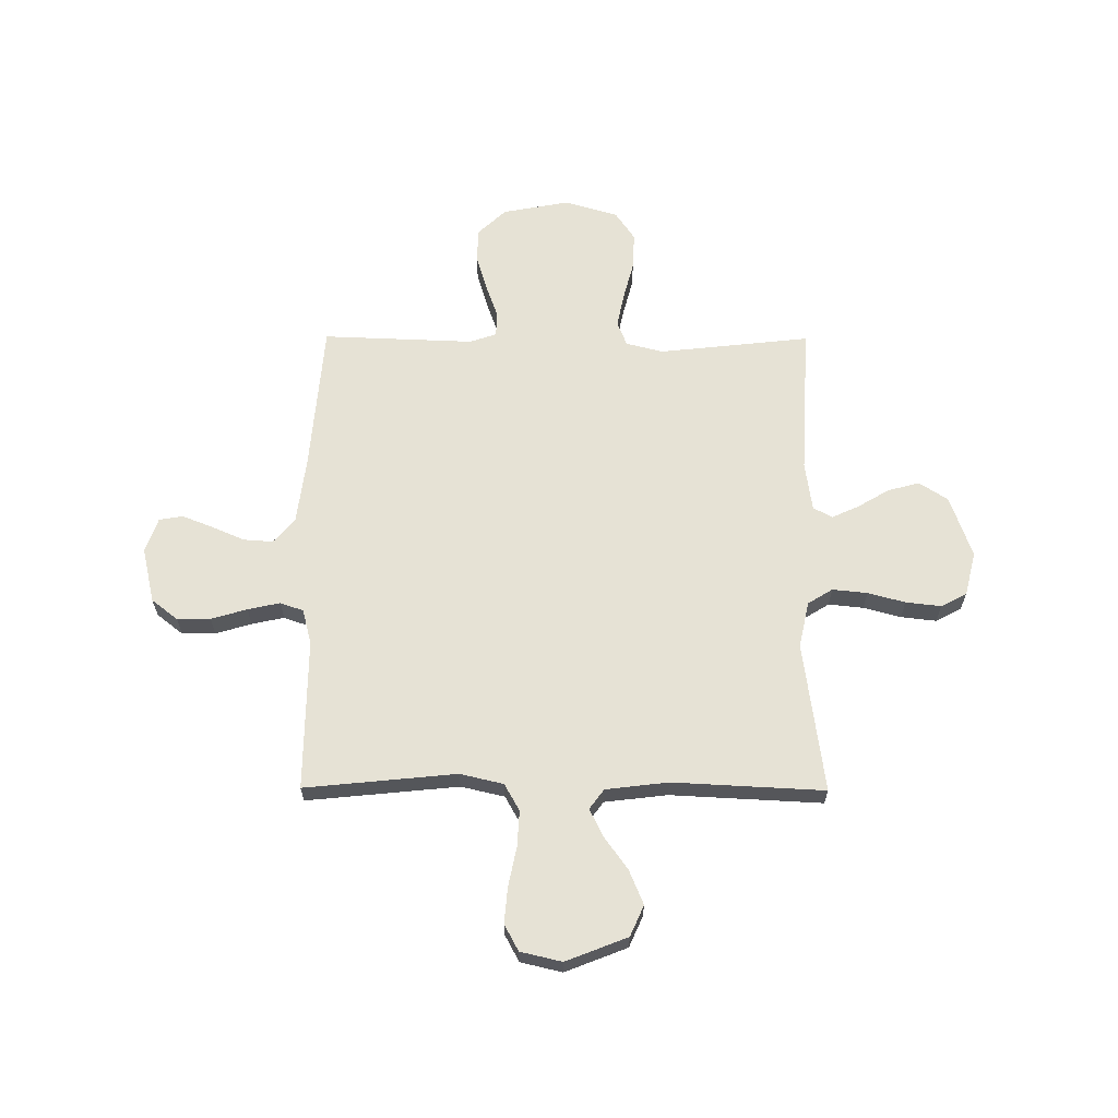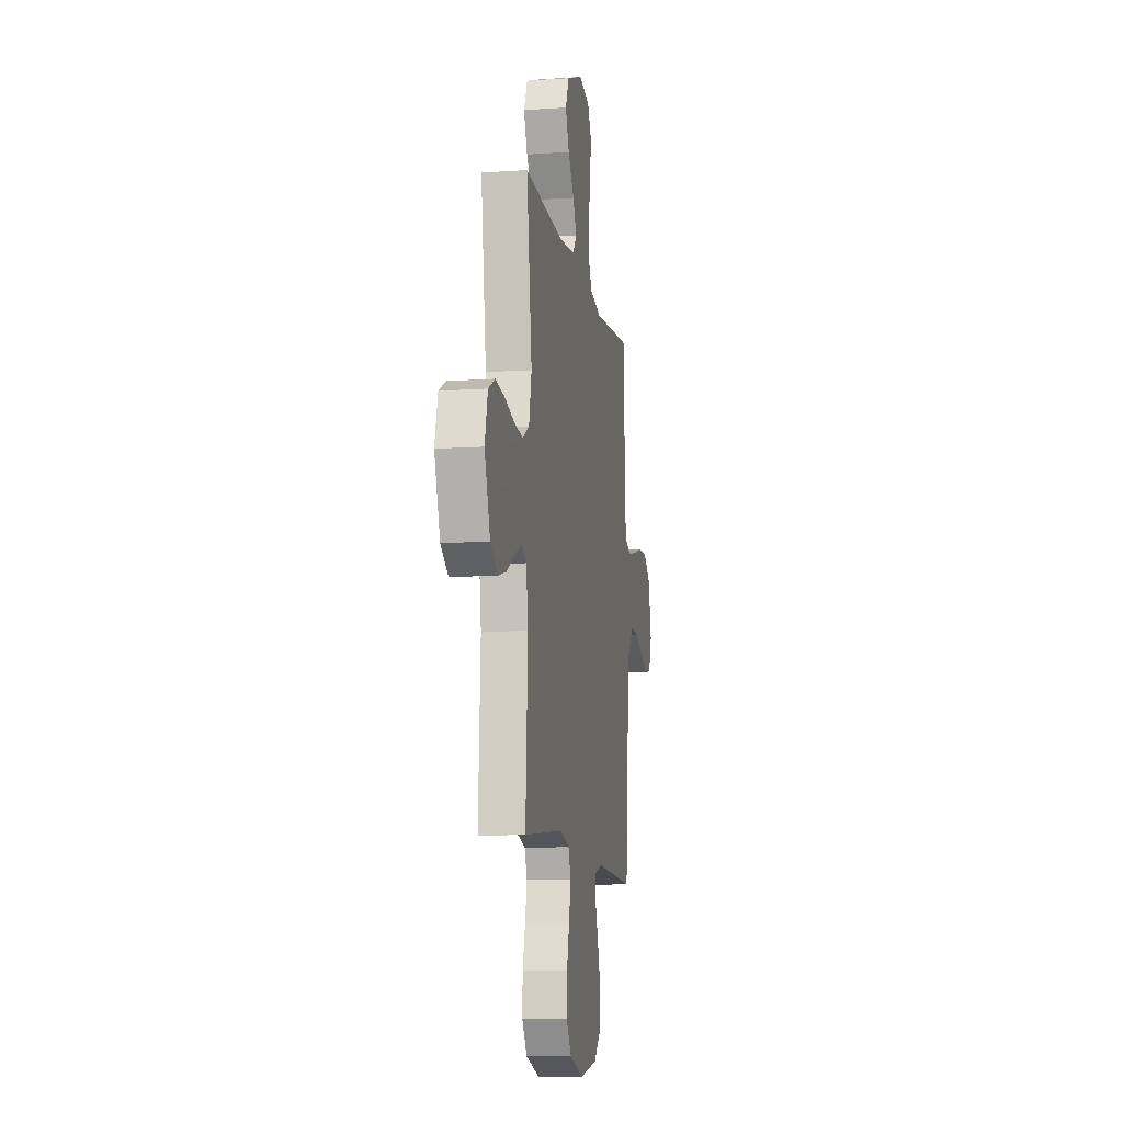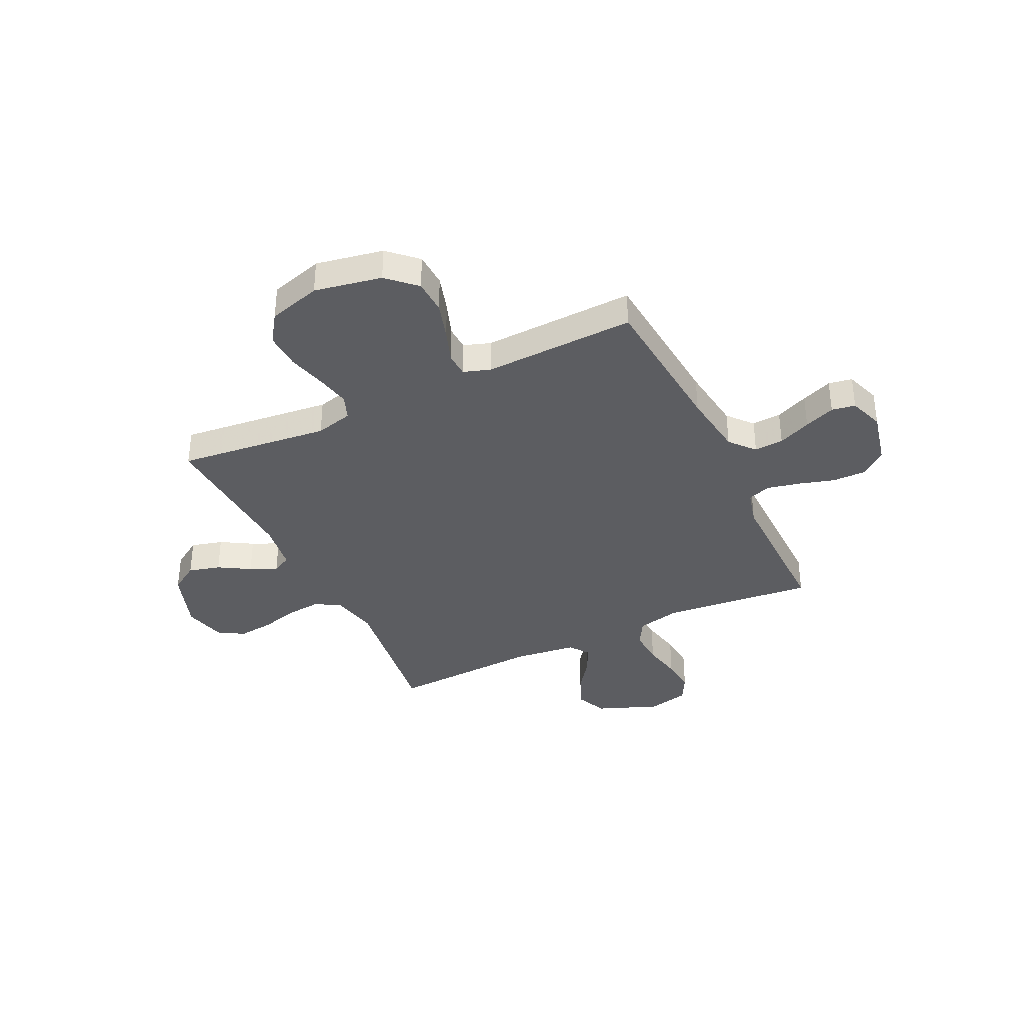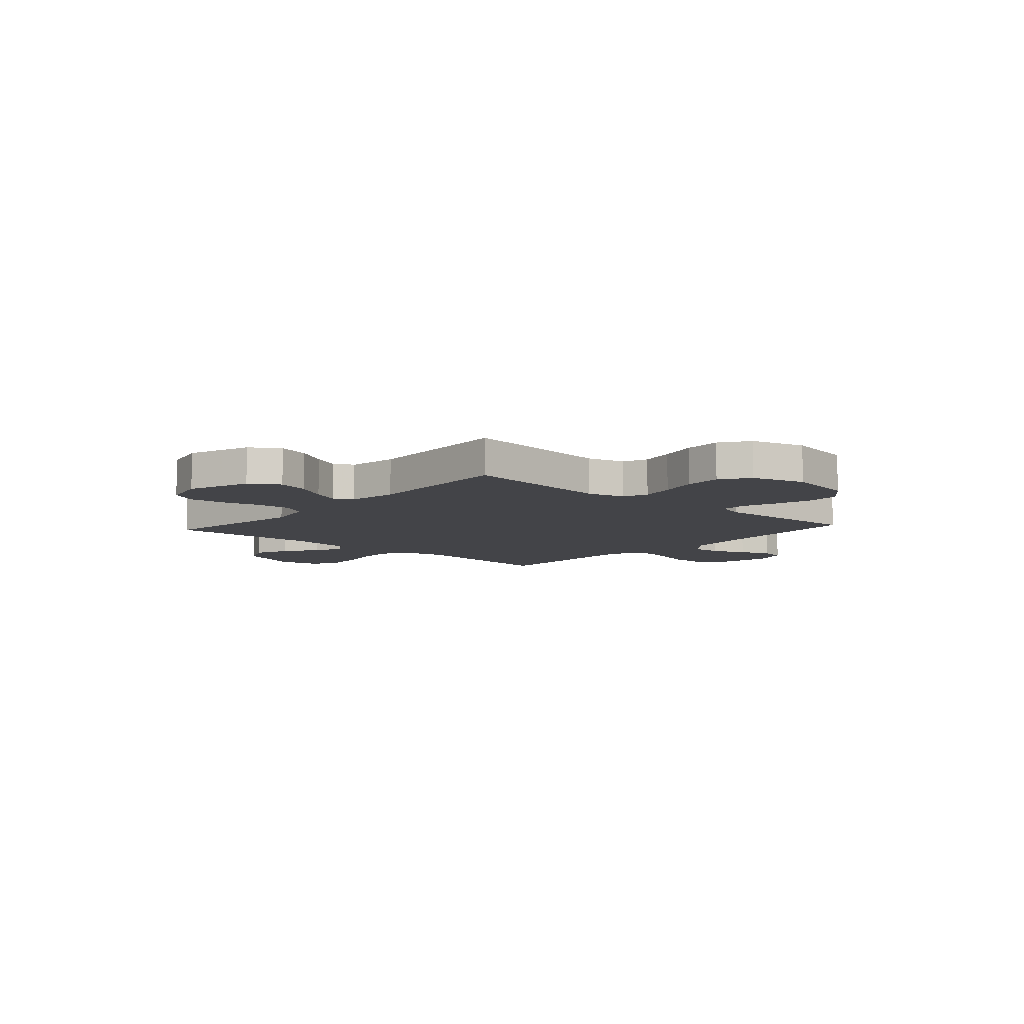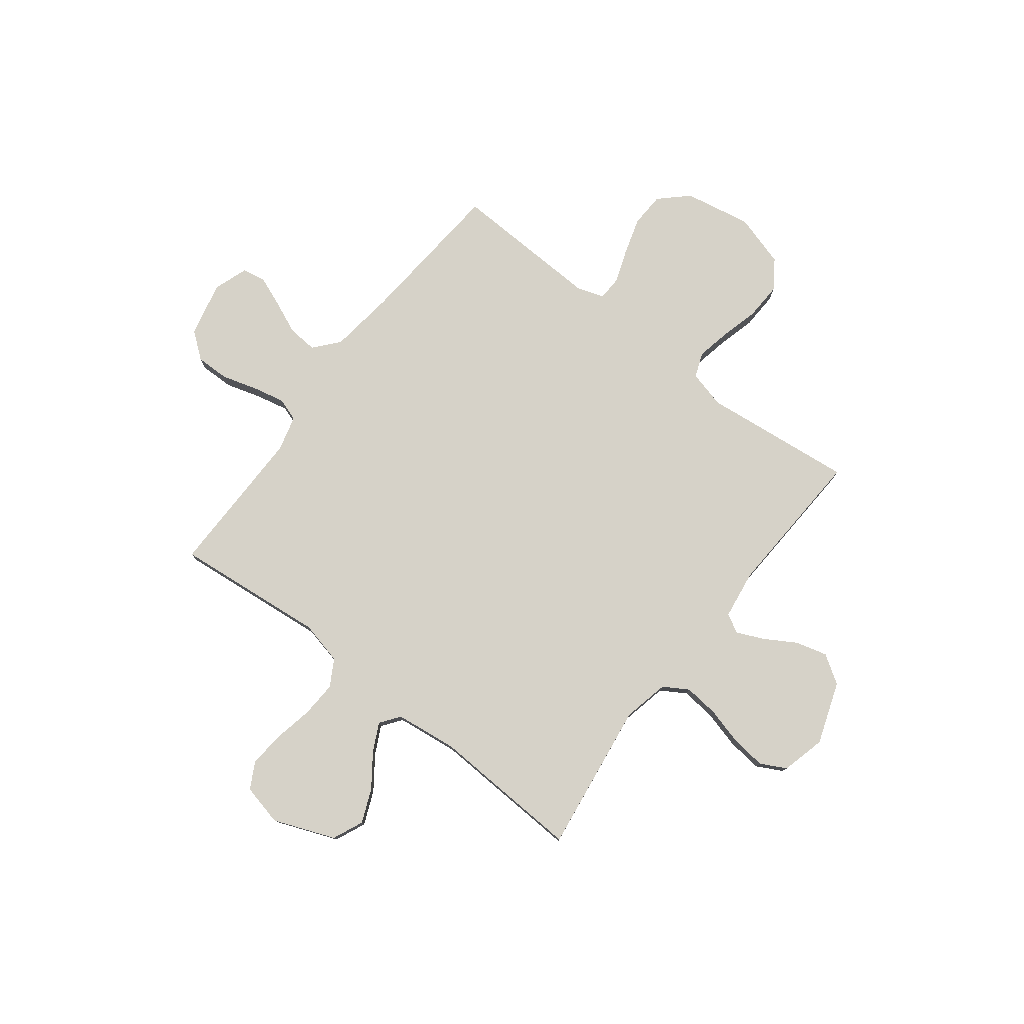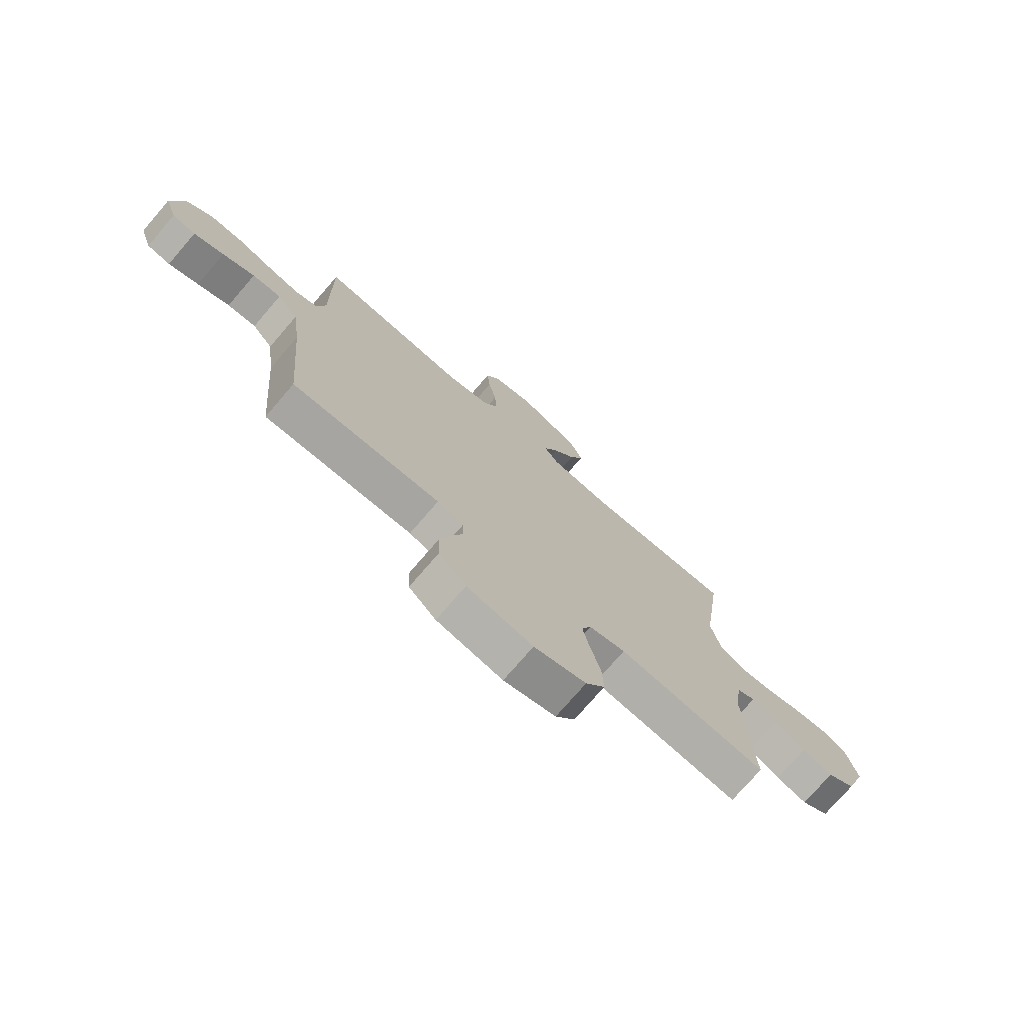
<metadata>
{"format":"obj","ext":"obj","renderer":"f3d","projection":"perspective","resolution":1024,"background":"white","views":[{"elev":64.0,"azim":0.3,"up":"+Y"},{"elev":-10.8,"azim":99.7,"up":"+Z"},{"elev":-36.6,"azim":-154.3,"up":"+Y"},{"elev":-8.3,"azim":138.2,"up":"+Y"},{"elev":78.4,"azim":37.6,"up":"+Y"},{"elev":-74.9,"azim":-40.7,"up":"+Z"}]}
</metadata>
<code>
v 0.5 0.07 0.5
v 0.459 0.07 0.2
v 0.479 0.07 0.109
v 0.528 0.07 0.079
v 0.597 0.07 0.086
v 0.671 0.07 0.106
v 0.741 0.07 0.114
v 0.792 0.07 0.087
v 0.814 0.07 0
v 0.771 0.07 -0.123
v 0.714 0.07 -0.16
v 0.651 0.07 -0.143
v 0.589 0.07 -0.106
v 0.536 0.07 -0.082
v 0.498 0.07 -0.102
v 0.484 0.07 -0.2
v 0.5 0.07 -0.5
v 0.2 0.07 -0.467
v 0.126 0.07 -0.486
v 0.107 0.07 -0.535
v 0.121 0.07 -0.603
v 0.141 0.07 -0.679
v 0.144 0.07 -0.752
v 0.105 0.07 -0.809
v 0 0.07 -0.84
v -0.133 0.07 -0.815
v -0.188 0.07 -0.763
v -0.191 0.07 -0.695
v -0.169 0.07 -0.622
v -0.145 0.07 -0.555
v -0.147 0.07 -0.507
v -0.2 0.07 -0.489
v -0.5 0.07 -0.5
v -0.525 0.07 -0.2
v -0.542 0.07 -0.07
v -0.584 0.07 -0.021
v -0.642 0.07 -0.025
v -0.707 0.07 -0.053
v -0.768 0.07 -0.077
v -0.815 0.07 -0.069
v -0.839 0.07 0
v -0.814 0.07 0.109
v -0.762 0.07 0.15
v -0.696 0.07 0.149
v -0.625 0.07 0.128
v -0.561 0.07 0.114
v -0.515 0.07 0.13
v -0.497 0.07 0.2
v -0.5 0.07 0.5
v -0.2 0.07 0.47
v -0.114 0.07 0.49
v -0.084 0.07 0.543
v -0.088 0.07 0.615
v -0.104 0.07 0.693
v -0.11 0.07 0.764
v -0.082 0.07 0.816
v 0 0.07 0.835
v 0.122 0.07 0.787
v 0.149 0.07 0.726
v 0.121 0.07 0.659
v 0.075 0.07 0.595
v 0.047 0.07 0.539
v 0.076 0.07 0.5
v 0.2 0.07 0.485
v 0.5 0 0.5
v 0.459 0 0.2
v 0.479 0 0.109
v 0.528 0 0.079
v 0.597 0 0.086
v 0.671 0 0.106
v 0.741 0 0.114
v 0.792 0 0.087
v 0.814 0 0
v 0.771 0 -0.123
v 0.714 0 -0.16
v 0.651 0 -0.143
v 0.589 0 -0.106
v 0.536 0 -0.082
v 0.498 0 -0.102
v 0.484 0 -0.2
v 0.5 0 -0.5
v 0.2 0 -0.467
v 0.126 0 -0.486
v 0.107 0 -0.535
v 0.121 0 -0.603
v 0.141 0 -0.679
v 0.144 0 -0.752
v 0.105 0 -0.809
v 0 0 -0.84
v -0.133 0 -0.815
v -0.188 0 -0.763
v -0.191 0 -0.695
v -0.169 0 -0.622
v -0.145 0 -0.555
v -0.147 0 -0.507
v -0.2 0 -0.489
v -0.5 0 -0.5
v -0.525 0 -0.2
v -0.542 0 -0.07
v -0.584 0 -0.021
v -0.642 0 -0.025
v -0.707 0 -0.053
v -0.768 0 -0.077
v -0.815 0 -0.069
v -0.839 0 0
v -0.814 0 0.109
v -0.762 0 0.15
v -0.696 0 0.149
v -0.625 0 0.128
v -0.561 0 0.114
v -0.515 0 0.13
v -0.497 0 0.2
v -0.5 0 0.5
v -0.2 0 0.47
v -0.114 0 0.49
v -0.084 0 0.543
v -0.088 0 0.615
v -0.104 0 0.693
v -0.11 0 0.764
v -0.082 0 0.816
v 0 0 0.835
v 0.122 0 0.787
v 0.149 0 0.726
v 0.121 0 0.659
v 0.075 0 0.595
v 0.047 0 0.539
v 0.076 0 0.5
v 0.2 0 0.485
f 58 59 60 61
f 58 61 62
f 57 58 62
f 56 57 62
f 53 54 55 56
f 52 53 56 62
f 51 52 62 63
f 48 49 50
f 47 48 50 51
f 42 43 44 45
f 42 45 46
f 41 42 46
f 40 41 46 47
f 37 38 39 40
f 32 33 34
f 31 32 34 35
f 27 28 29 30
f 25 26 27 30
f 25 30 31
f 24 25 31
f 21 22 23 24
f 20 21 24 31
f 19 20 31 35
f 16 17 18
f 15 16 18 19
f 10 11 12 13
f 10 13 14
f 9 10 14
f 8 9 14
f 5 6 7 8
f 4 5 8 14
f 3 4 14 15
f 64 1 2
f 47 51 63 64
f 37 40 47 64
f 36 37 64 2
f 15 19 35 36
f 2 3 15 36
f 125 124 123 122
f 126 125 122
f 126 122 121
f 126 121 120
f 120 119 118 117
f 126 120 117 116
f 127 126 116 115
f 114 113 112
f 115 114 112 111
f 109 108 107 106
f 110 109 106
f 110 106 105
f 111 110 105 104
f 104 103 102 101
f 98 97 96
f 99 98 96 95
f 94 93 92 91
f 94 91 90 89
f 95 94 89
f 95 89 88
f 88 87 86 85
f 95 88 85 84
f 99 95 84 83
f 82 81 80
f 83 82 80 79
f 77 76 75 74
f 78 77 74
f 78 74 73
f 78 73 72
f 72 71 70 69
f 78 72 69 68
f 79 78 68 67
f 66 65 128
f 128 127 115 111
f 128 111 104 101
f 66 128 101 100
f 100 99 83 79
f 100 79 67 66
f 1 65 66 2
f 2 66 67 3
f 3 67 68 4
f 4 68 69 5
f 5 69 70 6
f 6 70 71 7
f 7 71 72 8
f 8 72 73 9
f 9 73 74 10
f 10 74 75 11
f 11 75 76 12
f 12 76 77 13
f 13 77 78 14
f 14 78 79 15
f 15 79 80 16
f 16 80 81 17
f 17 81 82 18
f 18 82 83 19
f 19 83 84 20
f 20 84 85 21
f 21 85 86 22
f 22 86 87 23
f 23 87 88 24
f 24 88 89 25
f 25 89 90 26
f 26 90 91 27
f 27 91 92 28
f 28 92 93 29
f 29 93 94 30
f 30 94 95 31
f 31 95 96 32
f 32 96 97 33
f 33 97 98 34
f 34 98 99 35
f 35 99 100 36
f 36 100 101 37
f 37 101 102 38
f 38 102 103 39
f 39 103 104 40
f 40 104 105 41
f 41 105 106 42
f 42 106 107 43
f 43 107 108 44
f 44 108 109 45
f 45 109 110 46
f 46 110 111 47
f 47 111 112 48
f 48 112 113 49
f 49 113 114 50
f 50 114 115 51
f 51 115 116 52
f 52 116 117 53
f 53 117 118 54
f 54 118 119 55
f 55 119 120 56
f 56 120 121 57
f 57 121 122 58
f 58 122 123 59
f 59 123 124 60
f 60 124 125 61
f 61 125 126 62
f 62 126 127 63
f 63 127 128 64
f 64 128 65 1

</code>
